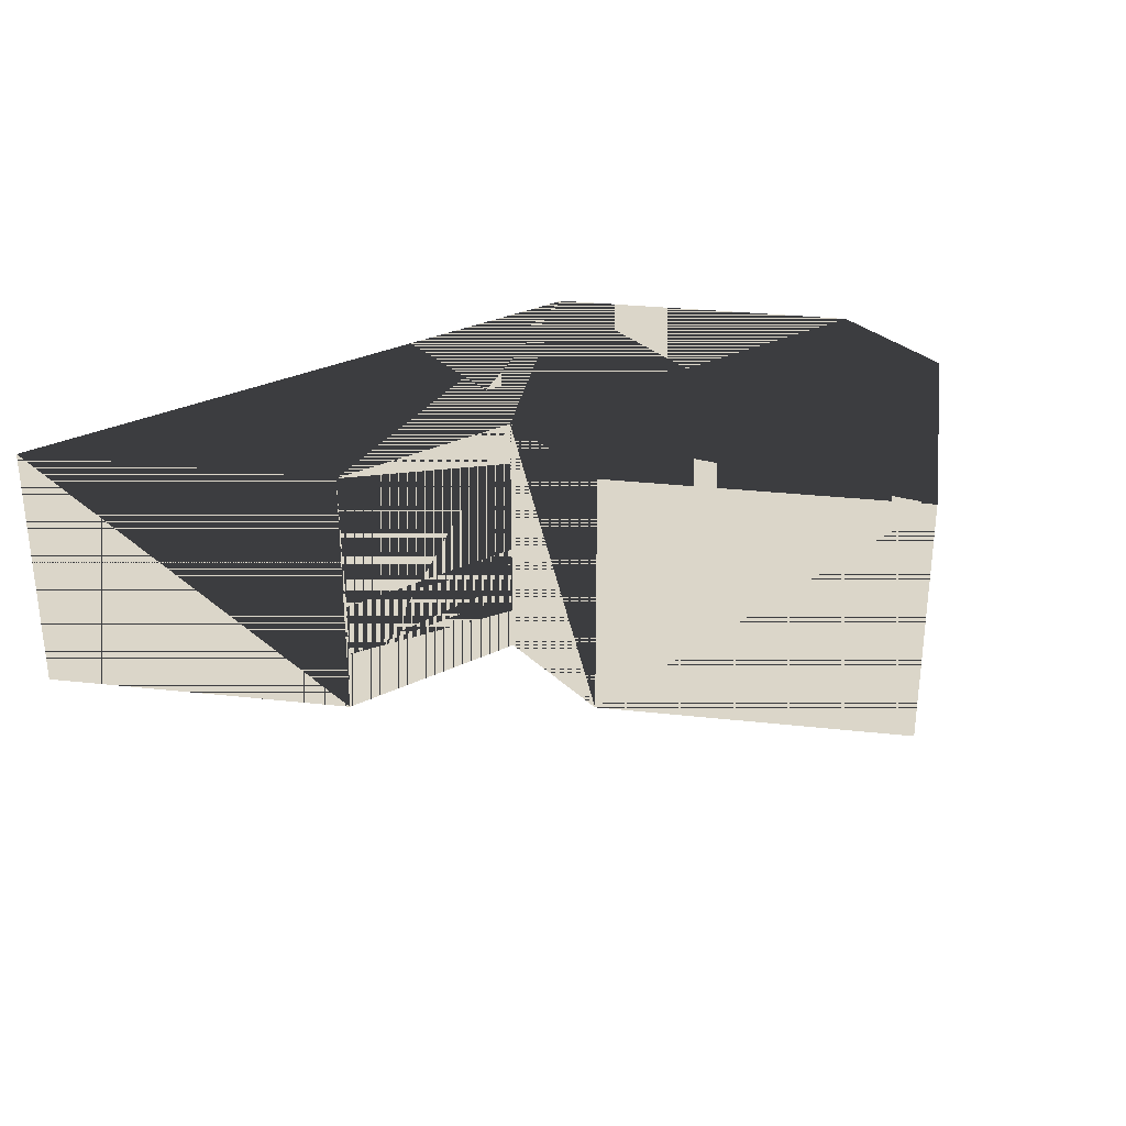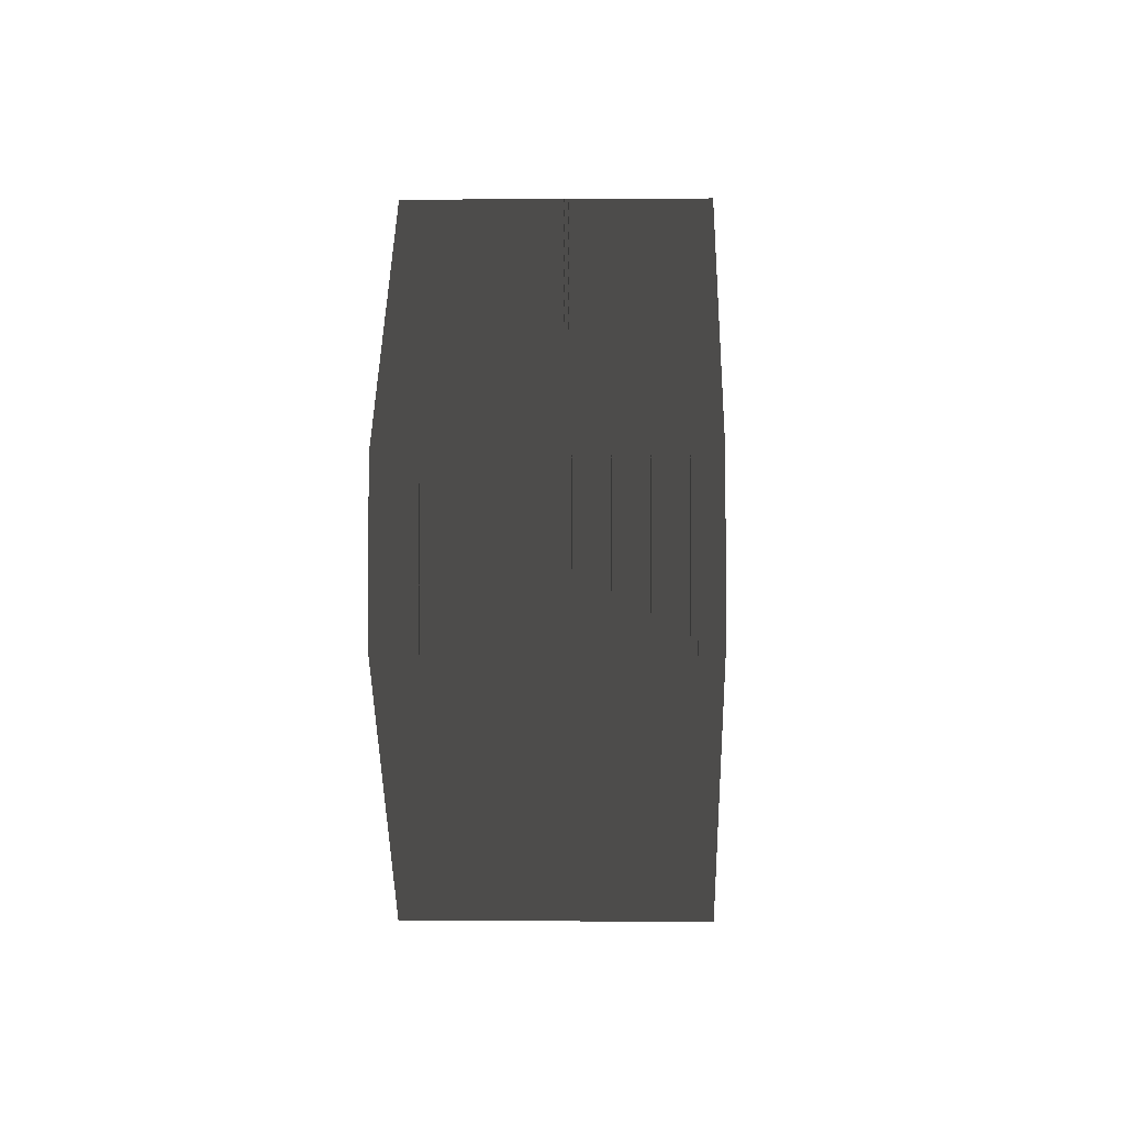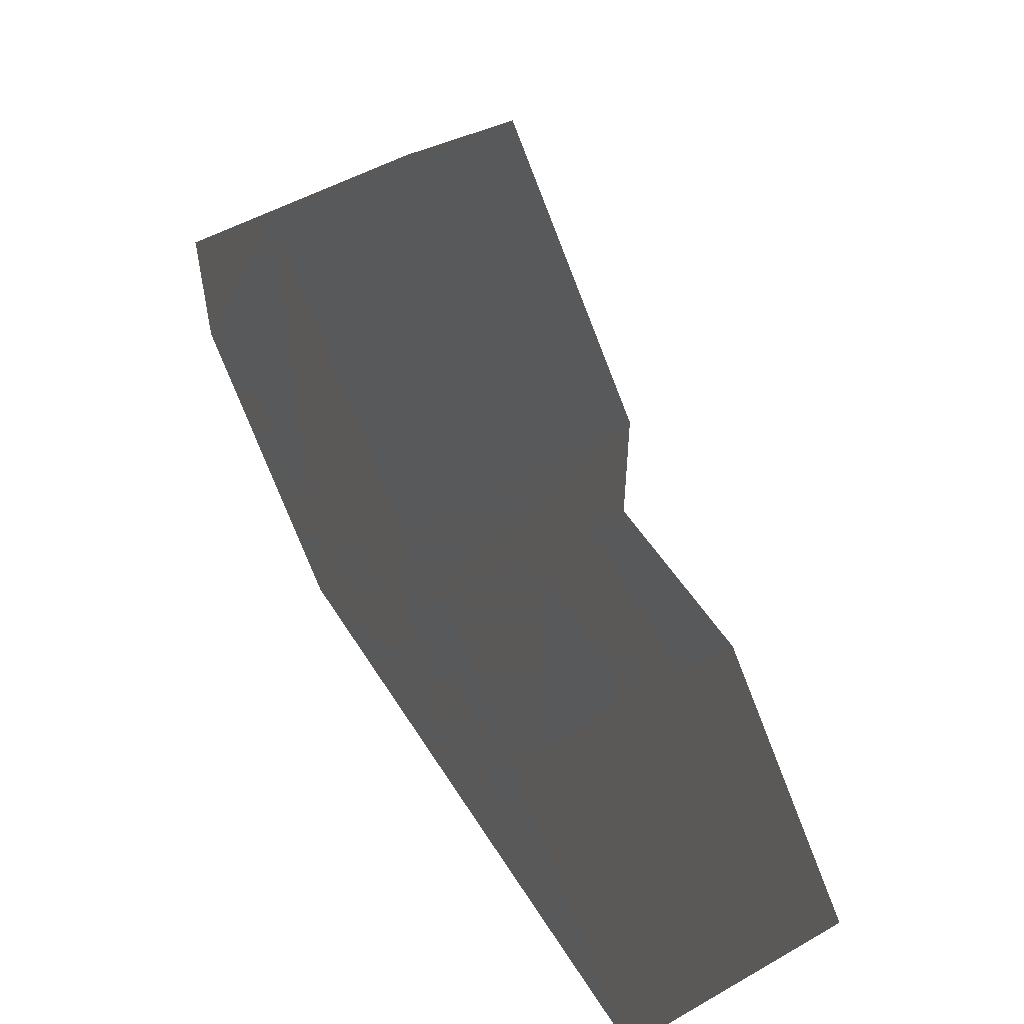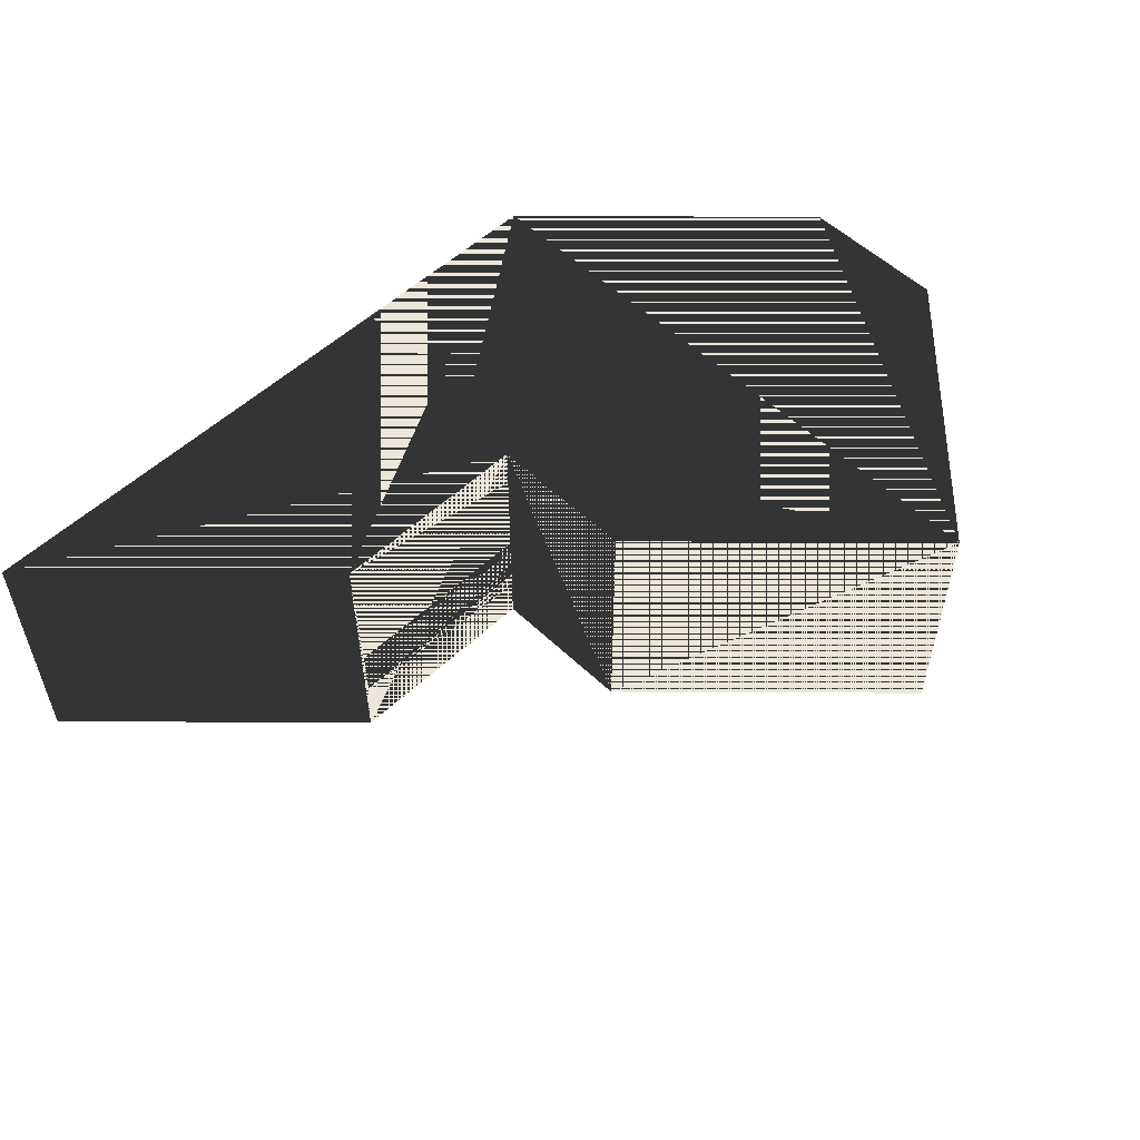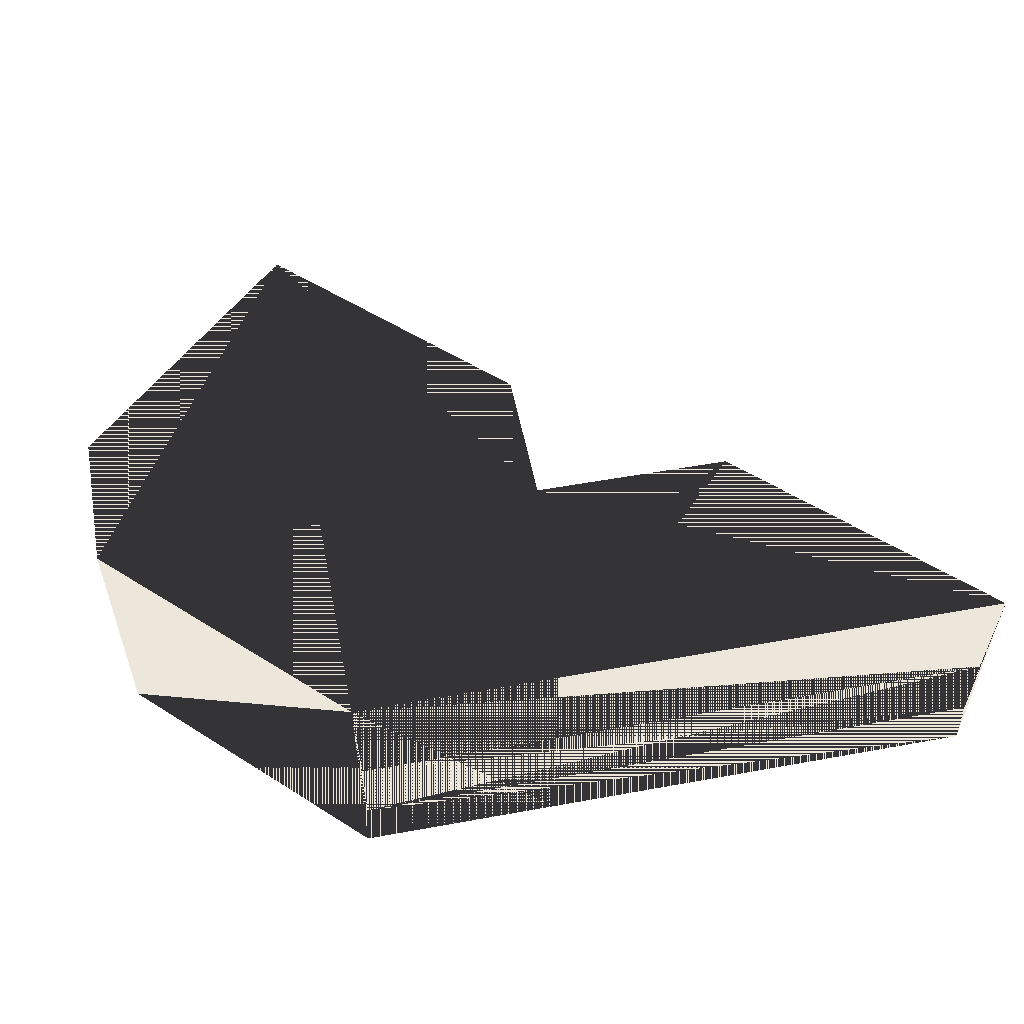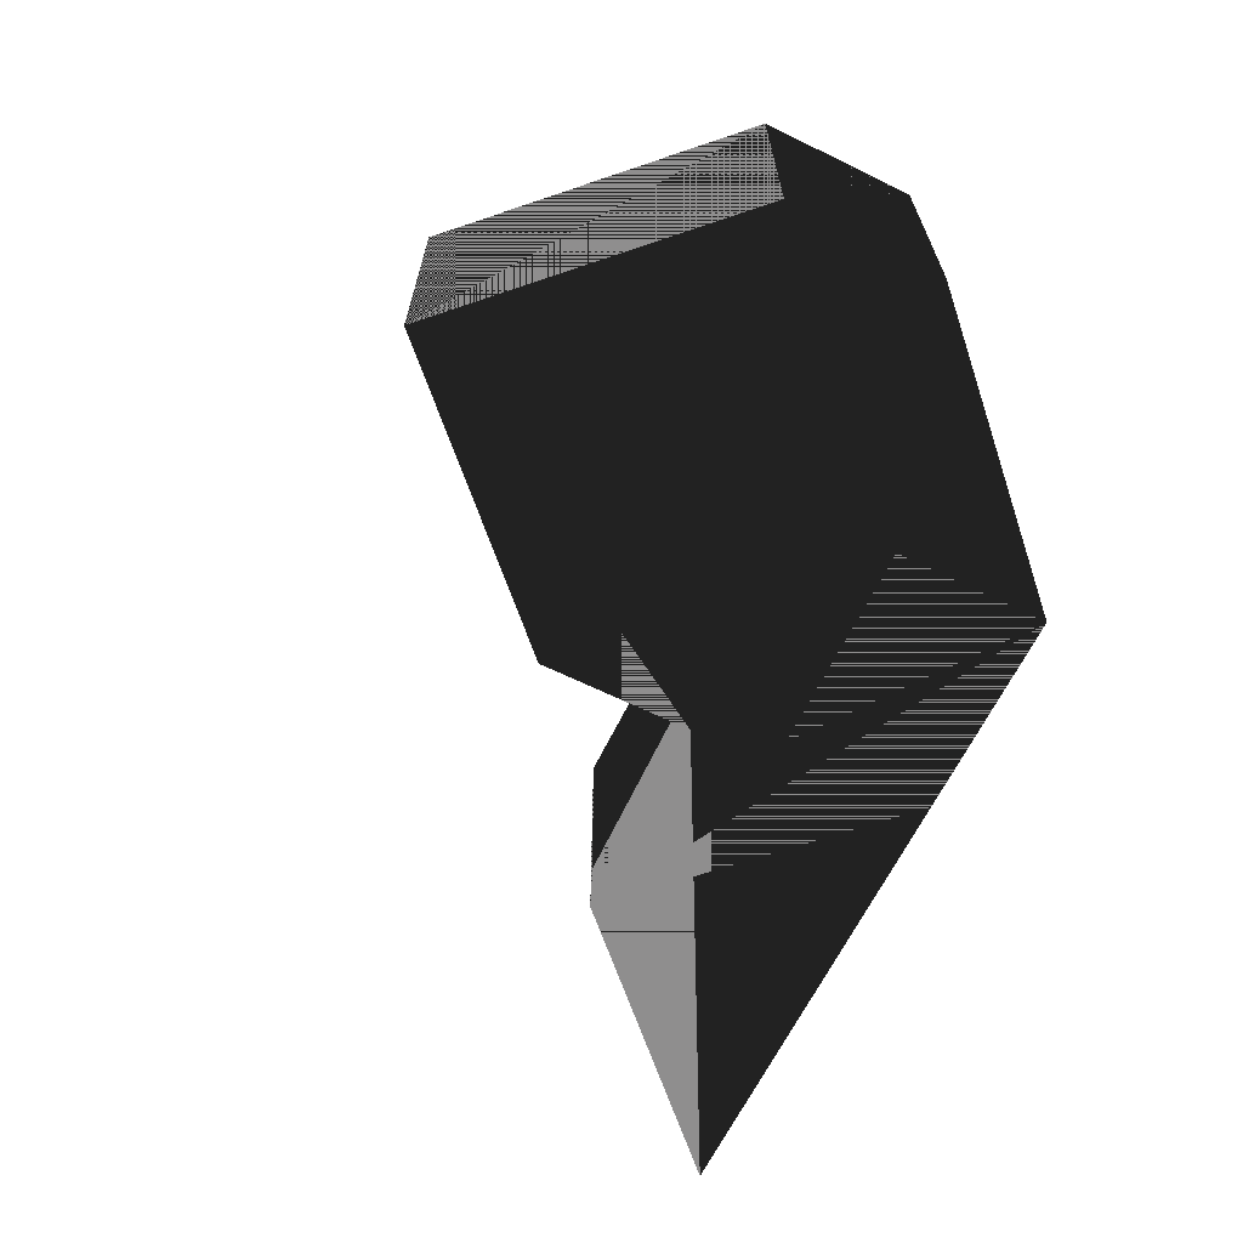
<metadata>
{"format":"obj","ext":"obj","renderer":"f3d","projection":"perspective","resolution":1024,"background":"white","views":[{"elev":29.9,"azim":144.2,"up":"+Z"},{"elev":-0.7,"azim":-88.5,"up":"+Y"},{"elev":52.8,"azim":58.7,"up":"+Y"},{"elev":54.3,"azim":135.3,"up":"+Z"},{"elev":53.3,"azim":-11.0,"up":"+Z"},{"elev":-65.0,"azim":-116.1,"up":"+Z"}]}
</metadata>
<code>
v -3.452 -4.839 0
v -3.402 -4.839 1
v -3.452 -4.839 4.219
v -3.402 -4.839 2.335
v 7.108 -4.839 0
v 7.058 -4.839 1
v 7.108 -4.839 4.219
v 7.058 -4.839 2.335
v 3.452 -1.183 0
v 3.452 -1.183 4.219
v 0.204 -1.183 4.219
v 3.452 -1.183 0
v 3.452 -1.183 4.219
v 0.204 -1.183 0
v 0.204 -1.183 0
v 0.204 -1.183 4.219
v -3.452 -4.789 1
v -3.452 -4.789 1.891
v -3.452 4.839 0
v -3.452 4.789 1
v -3.452 4.839 4.219
v -3.452 4.789 1.891
v -7.108 1.183 4.219
v -3.452 4.839 0
v -3.452 4.839 4.219
v -7.108 1.183 0
v -7.108 -1.183 4.219
v -7.108 1.183 0
v -7.108 1.183 4.219
v -7.108 -1.183 0
v -3.452 -4.839 4.219
v -3.452 -4.839 0
v -7.108 1.183 4.219
v -7.108 -1.183 4.219
v -0.204 -4.839 0
v -0.204 -4.839 4.219
v 3.402 -1.183 1
v 3.402 -1.183 1.89
v -7.058 -1.183 1
v -7.058 -1.183 1.89
v 0.204 -1.183 0
v 0.204 -1.183 4.219
v 0.204 1.183 0
v 0.204 1.183 4.219
v -0.204 -2.473 0
v -0.204 -2.473 4.219
v -3.452 -2.473 4.219
v -3.452 -2.473 0
f 1 2 3
f 3 2 1
f 3 4 2
f 2 4 3
f 1 2 5
f 5 2 1
f 5 6 2
f 2 6 5
f 5 6 7
f 7 6 5
f 7 8 6
f 6 8 7
f 7 8 3
f 3 8 7
f 3 4 8
f 8 4 3
f 4 2 6 8
f 8 6 2 4
f 7 9 10
f 10 9 7
f 7 5 9
f 9 5 7
f 11 12 13
f 13 12 11
f 11 14 12
f 12 14 11
f 3 15 16
f 16 15 3
f 3 1 15
f 15 1 3
f 14 1 5
f 5 1 14
f 12 14 5
f 5 14 12
f 11 3 7
f 7 3 11
f 13 11 7
f 7 11 13
f 1 17 3
f 3 17 1
f 3 18 17
f 17 18 3
f 1 17 19
f 19 17 1
f 19 20 17
f 17 20 19
f 19 20 21
f 21 20 19
f 21 22 20
f 20 22 21
f 21 22 3
f 3 22 21
f 3 18 22
f 22 18 3
f 18 17 20 22
f 22 20 17 18
f 23 24 25
f 25 24 23
f 23 26 24
f 24 26 23
f 27 28 29
f 29 28 27
f 27 30 28
f 28 30 27
f 31 30 27
f 27 30 31
f 31 32 30
f 30 32 31
f 19 28 30
f 30 28 19
f 19 30 1
f 1 30 19
f 21 33 34
f 34 33 21
f 21 34 3
f 3 34 21
f 3 35 36
f 36 35 3
f 3 1 35
f 35 1 3
f 36 12 13
f 13 12 36
f 36 35 12
f 12 35 36
f 12 37 13
f 13 37 12
f 13 38 37
f 37 38 13
f 12 37 30
f 30 37 12
f 30 39 37
f 37 39 30
f 30 39 27
f 27 39 30
f 27 40 39
f 39 40 27
f 27 40 13
f 13 40 27
f 13 38 40
f 40 38 13
f 38 37 39 40
f 40 39 37 38
f 31 30 27
f 27 30 31
f 31 32 30
f 30 32 31
f 30 1 12
f 12 1 30
f 1 35 12
f 12 35 1
f 27 3 13
f 13 3 27
f 3 36 13
f 13 36 3
f 3 41 42
f 42 41 3
f 3 1 41
f 41 1 3
f 11 43 44
f 44 43 11
f 11 14 43
f 43 14 11
f 21 43 44
f 44 43 21
f 21 19 43
f 43 19 21
f 19 20 21
f 21 20 19
f 21 22 20
f 20 22 21
f 19 20 1
f 1 20 19
f 1 17 20
f 20 17 1
f 1 17 3
f 3 17 1
f 3 18 17
f 17 18 3
f 21 22 3
f 3 22 21
f 3 18 22
f 22 18 3
f 22 20 17 18
f 18 17 20 22
f 43 19 14
f 14 19 43
f 19 1 14
f 14 1 19
f 44 21 11
f 11 21 44
f 21 3 11
f 11 3 21
f 3 35 36
f 36 35 3
f 3 1 35
f 35 1 3
f 36 45 46
f 46 45 36
f 36 35 45
f 45 35 36
f 47 45 46
f 46 45 47
f 47 48 45
f 45 48 47
f 3 48 47
f 47 48 3
f 3 1 48
f 48 1 3
f 45 48 1
f 1 48 45
f 45 1 35
f 35 1 45
f 46 47 3
f 3 47 46
f 46 3 36
f 36 3 46

</code>
